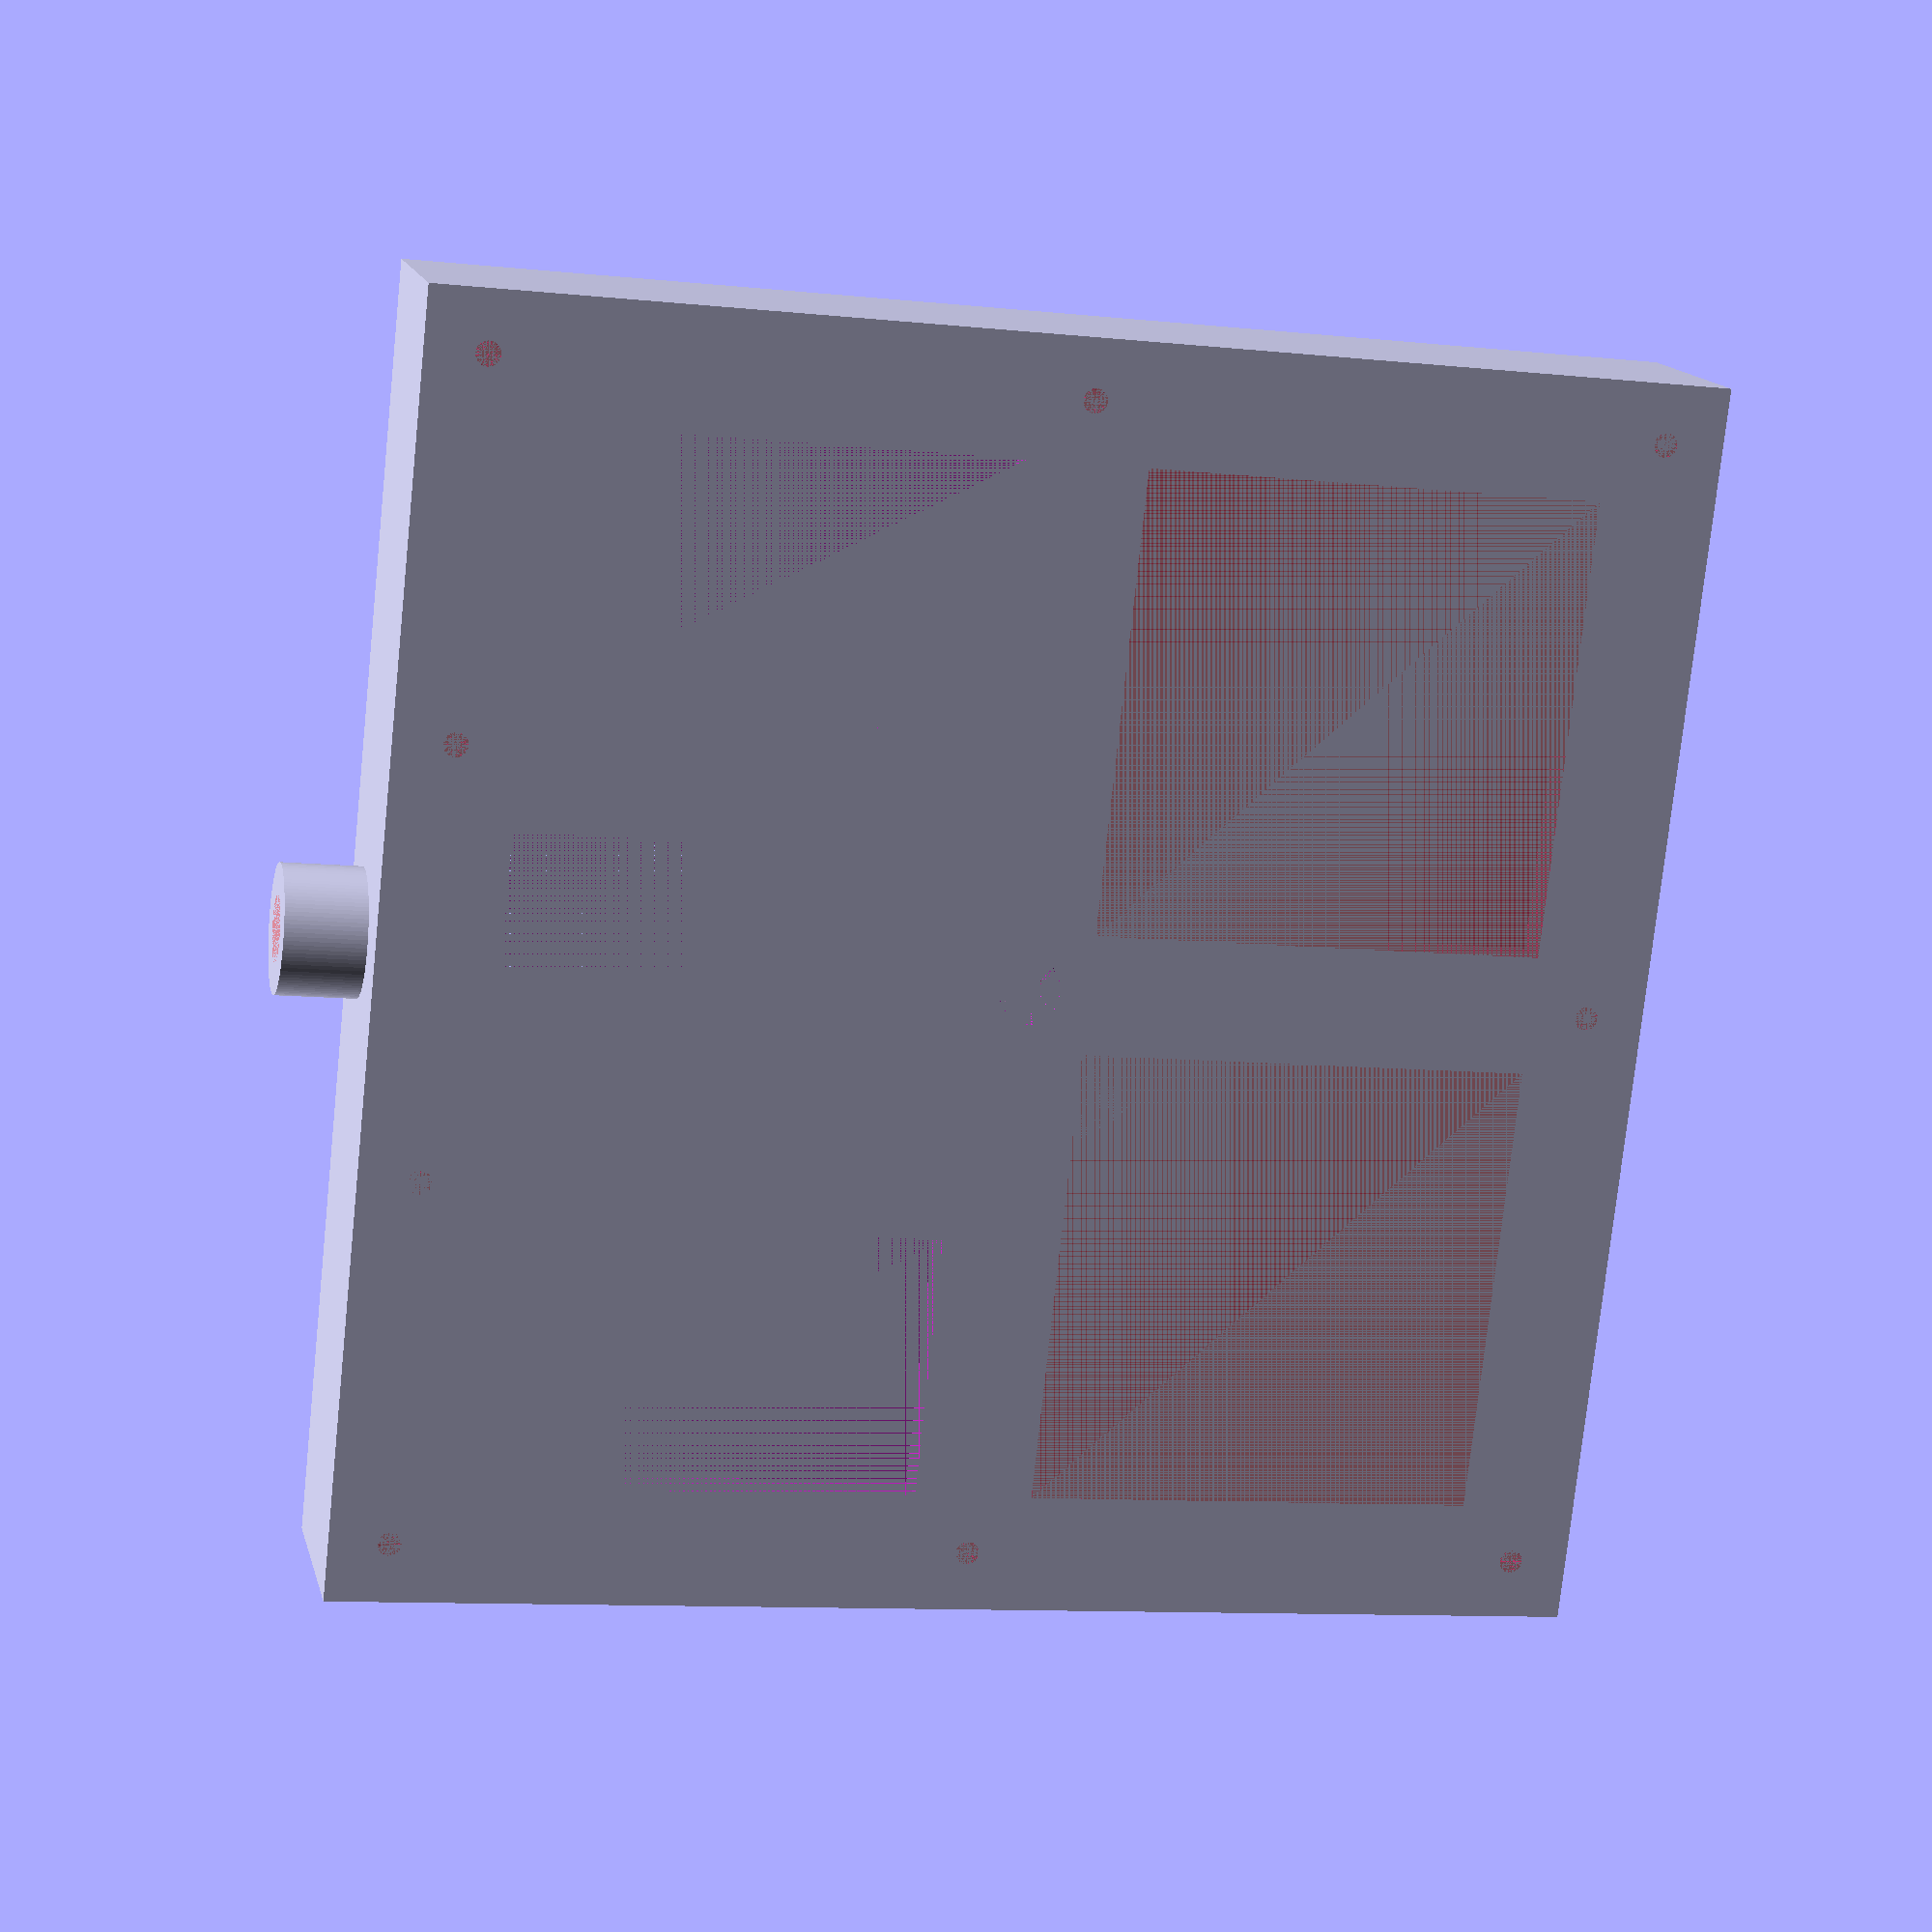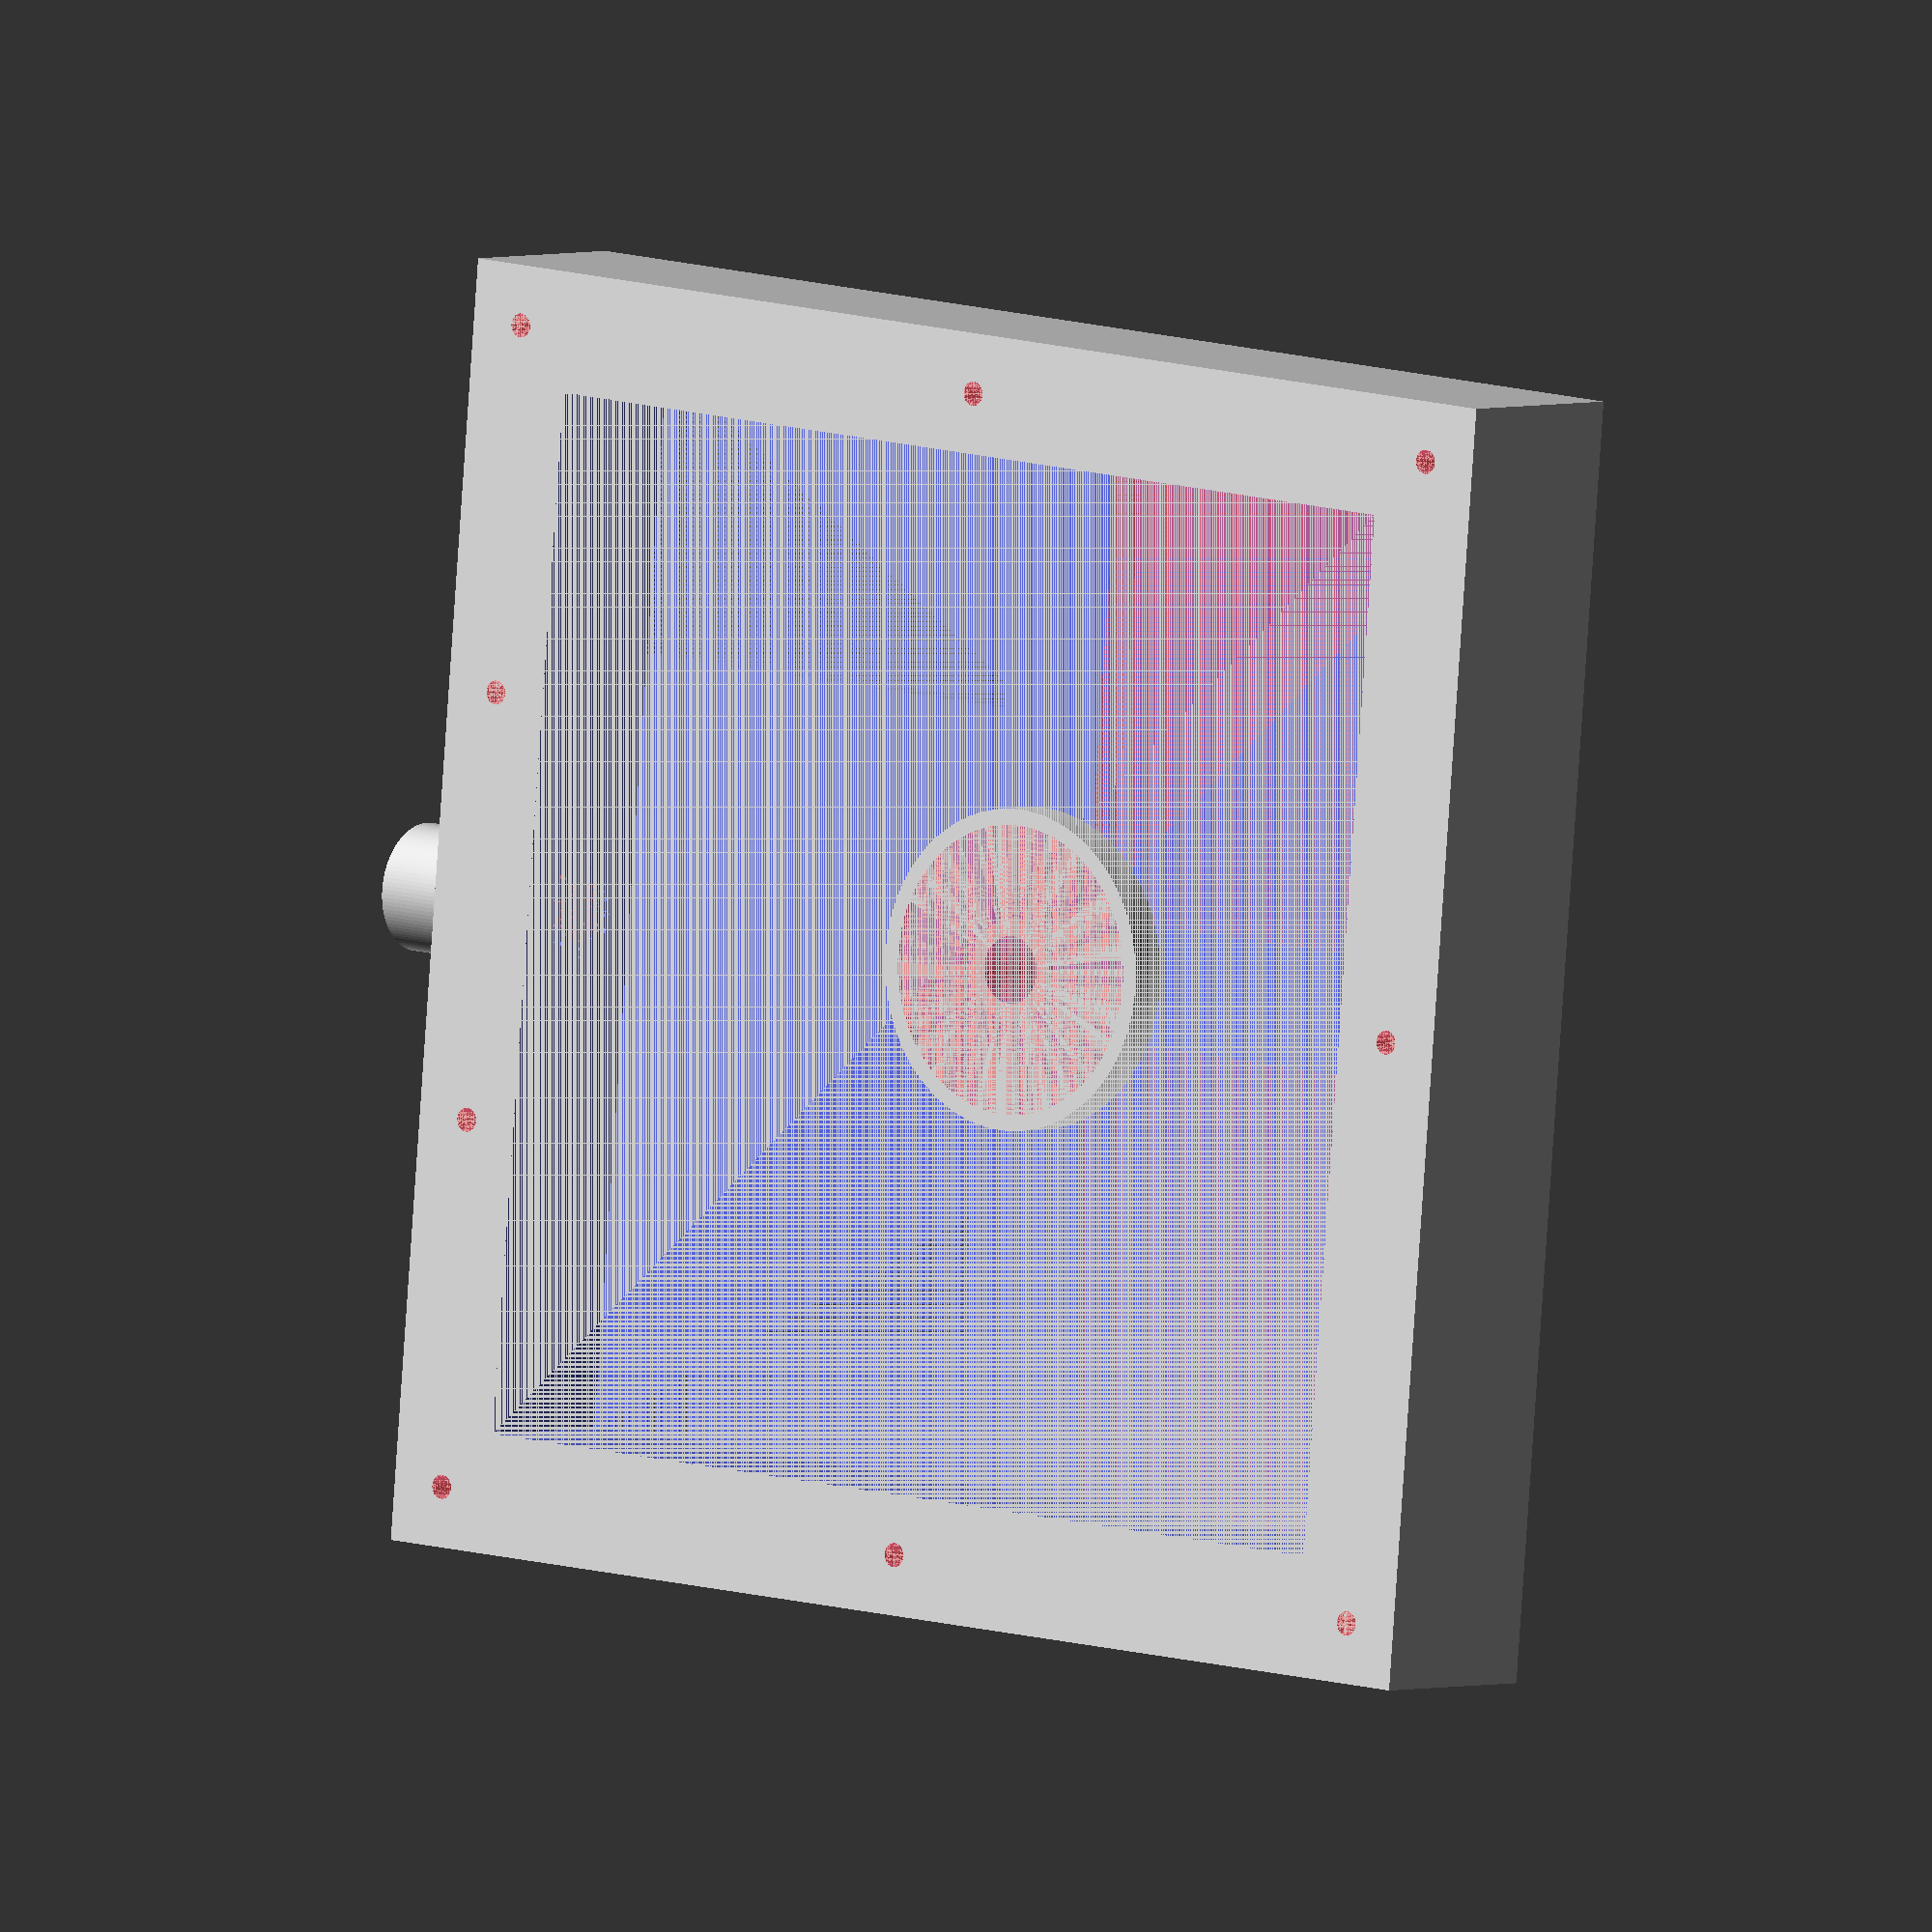
<openscad>

which_one="casing"; //[cam, shaft, casing, cover, follower, follower1, follower2, follower_case, full]


$fn=100;

total_lift                  = 20;   // mm
base_circle_diameter        = 80;   // mm
bottom_dwell_begin          = 0;    // degrees
bottom_dwell_end            = 180;  //degree
rise_begin                  = 180;  //degree
rise_end                    = 267;  //degree
top_dwell_begin             = 267;  //degree
top_dwell_end               = 273;  //degree
fall_begin                  = 273;  //degree
fall_end                    = 360;  //degree


shaft_length                = 50;   //mm
shaft_radius                = 4;    //mm
shaft_wedge                 = 1.5;  //mm

case_length                 = 160;
case_width                  = 160;
case_wall_thickness         = 15;
case_thickness              = 25;   //5mm of wall thickness+5mm space+10mm thickness of cam+5mm space
follower_thick_part_length  = 10;   //mm
follower_thin_part_length   = 45;   //mm

follower_case_length        = 80;   //mm
follower_case_width         = 22.2; //mm
follower_case_ledge         = 4;    //mm



rise    = rise_end - rise_begin;
fall    = fall_end - fall_begin;

function tan_theta(base) = total_lift/base;
function height(angle, base) = base_circle_diameter/2+angle*tan_theta(base);
function x(angle, base) = cos(angle)*height(angle, base);
function y(angle, base) = sin(angle)*height(angle, base);



if (which_one == "cam")         cam();
if (which_one == "shaft")       shaft();
if (which_one == "casing")      casing();
if (which_one == "cover")       cover();
if (which_one == "follower")    follower();
if (which_one == "follower1")    follower1();
if (which_one == "follower2")    follower2();
if (which_one == "follower_case")    follower_case();
if (which_one == "full")        full();




module cam()
{
    points_rise = [ for ( angle = [0 : rise]) [x(angle, rise), y(angle, rise)] ];
    points_fall = [ for ( angle = [fall : -1 : 0]) [-x(angle, fall), y(angle, fall)] ];
        
    points = concat( points_rise, points_fall );

    echo(points);

    difference()
    {
        linear_extrude(10)
        {
            union()
                {
                polygon(points);
                circle(base_circle_diameter/2);
                }
        }
        translate([0, 0, -shaft_length/2])
            shaft(hole=true);
    }
    
//    translate([0, 0, -shaft_length/2])
//            shaft();
}


module shaft(hole=false)
{
    difference()
    {
        cylinder(h=shaft_length, r=shaft_radius+(hole?0.1:0));
        for (i = [1, -1])
        {
        translate([i*(shaft_radius+(hole?0.1:0)-shaft_wedge)-(i==-1?5:0), -shaft_radius-(hole?0.1:0), 0])
#            cube([5, 2*(shaft_radius+(hole?0.1:0)), shaft_length]);
        }
    }
}


module casing()
{
    translate([-case_width/2, -case_length/2, -10])
    {
        difference()
        {
            union()
            {
                difference()
                {
                    union()
                    {
                        cube([case_width, case_length, case_thickness]);
                        translate([case_width/2, case_length-case_wall_thickness, 15])
                            rotate([-90, 0, 0])
                                cylinder(h=25, d=16);
                    }
                    translate([case_wall_thickness ,case_wall_thickness, 5])
                        cube([case_width-case_wall_thickness*2, case_length-case_wall_thickness*2, case_thickness-5]);
                   
                       //two slots in lower half
                        for (i = [0:1])
                        {
                            translate([case_wall_thickness/(i==1?2:1) + (i==1?case_width/2:0), case_wall_thickness, 0])
 #                           cube([case_width/2-case_wall_thickness*1.5, case_length/2-case_wall_thickness*1.5, case_wall_thickness-10]);
                        }
                        // three slots in upper part
                        slot_width = (case_width-case_wall_thickness*4)/3;
                        for (i = [0:2])
                        {
                            translate([(slot_width)*i+case_wall_thickness*(i+1), case_wall_thickness/2+case_length/2, 0])
                            cube([slot_width, case_length/2-case_wall_thickness*1.5, case_wall_thickness-10]);
                        }
                   
                    
                    
        //            hole for the follower
                    translate([case_width/2, case_length-case_wall_thickness, 15])
                        rotate([-90, 0, 0])
                            {
        #                       cylinder(h=25, d=8.2);
                                cylinder(h=15, d=12.2);
                            }
                }
            translate([case_width/2, case_length/2, 0])
            difference()
            {
                cylinder(h=9.9, d=40);
                translate([0, 0, 8.9])
                    difference()
                    {
     #                  cylinder(h=1, d=36);
                        cylinder(h=1, r = shaft_radius+0.2+2);
                        
                    }
            }
            }
            
            //hole for shaft
            translate([case_width/2, case_length/2, 0])
                cylinder(h = case_wall_thickness, r = shaft_radius+0.2);
            
            //holes for screws
            translate([case_width/2, case_length/2, 0])
            for (i = [1, -1])
            {
                for (j = [1, -1])
                {
                    //four corners
                    translate([i*case_width/2-i*case_wall_thickness/2, j*case_length/2-j*case_wall_thickness/2, 0 ])
#                    cylinder(h=case_thickness, d=3);
                    //four centers
                    if (i==1 && j==1)
                    {
                        for (k = [1, -1])
                        {
                            translate([k*case_width/3/2, case_length/2-case_wall_thickness/2, 0])
#                                cylinder(h=case_thickness, d=3);
                        }
                    }
                    else
                    {
                        translate([(i==1?0:j*case_width/2-j*case_wall_thickness/2), (i==1?j*case_length/2-j*case_wall_thickness/2:0), 0 ])
    #                    cylinder(h=case_thickness, d=3);
                    }
                }
            }
        }
    }
//    rotate([0, 0, 180])
//    cam();
}


module cover()
{
    difference()
    {
        union()
        {
            translate([-case_width/2, -case_length/2, 0])
            {
                difference()
                {
                    union()
                    {
                        cube([case_width, case_length, 10]);
                    }
                    //two slots in lower half
                    for (i = [0:1])
                    {
                        translate([case_wall_thickness/(i==1?2:1) + (i==1?case_width/2:0), case_wall_thickness, 0])
                        cube([case_width/2-case_wall_thickness*1.5, case_length/2-case_wall_thickness*1.5, 10]);
                    }
                    // three slots in upper part
                    slot_width = (case_width-case_wall_thickness*4)/3;
                    for (i = [0:2])
                    {
                        translate([(slot_width)*i+case_wall_thickness*(i+1), case_wall_thickness/2+case_length/2, 0])
                        cube([slot_width, case_length/2-case_wall_thickness*1.5, 10]);
                    }
                }
            }
            difference()
            {
                cylinder(h=9.9+5, d=40);

                translate([0, 0, 8.9+5])
                    difference()
                    {
     #                  cylinder(h=1, d=36);
                        cylinder(h=1, r = shaft_radius+0.2+2);
                        
                    }

            }
        }
        
        //hole for shaft
//        translate([case_width/2, case_length/2, 0])
            cylinder(h = case_wall_thickness+5, r = shaft_radius+0.2);
        
        //holes for screws
//            translate([case_width/2, case_length/2, 0])
            for (i = [ 1, -1])
            {
                for (j = [ 1, -1])
                {
                    //four corners
                    translate([i*case_width/2-i*case_wall_thickness/2, j*case_length/2-j*case_wall_thickness/2, 0 ])
#                    cylinder(h=case_thickness, d=3);
                    //four centers
                    if (i==1 && j==1)
                    {
                        for (k = [1, -1])
                        {
                            translate([k*case_width/3/2, case_length/2-case_wall_thickness/2, 0])
#                                cylinder(h=case_thickness, d=3);
                        }
                    }
                    else{
                    translate([(i==1?0:j*case_width/2-j*case_wall_thickness/2), (i==1?j*case_length/2-j*case_wall_thickness/2:0), 0 ])
#                    cylinder(h=case_thickness, d=3);
                    }
                }
            }
    }
}




module follower()
{
    union()
    {
        translate([0, 0, 6]) sphere(d = 12);
        translate([0, 0, 6]) cylinder(h=10-6, d=12);
        translate([0, 0, 6]) cylinder(h=50-6, d=8);
        
    }
}

module follower1()
{
    difference()
    {
        follower();
        translate([2.5, -6, 0])    cube([3.5, 12, 50, ]);
    }
}

module follower2()
{
    difference()
    {
        follower();
//        translate([2.5, -6, 0])    cube([3.5, 12, 50, ]);
        translate([-6, -6, 0])    cube([8.5, 12, 50, ]);
    }    
}

module follower_case()
{
    translate([-follower_case_width/2, case_length/2-case_wall_thickness, -5])
    {
        difference()
        {
            cube([follower_case_width, follower_case_length, case_thickness-5]);
            
//            difference starts ##############################
            translate([follower_case_width/2, 0, (case_thickness-5)/2])
                rotate([-90, 0, 0])
            {
                #cylinder(h=80, d=8.2);
                cylinder(h=40, d=12.2);
            }
        }
    }
    
    
//    casing();
}

module full()
{
    casing();
    cam();
    translate([0, 0, 25]) rotate([180, 0, 180]) cover();
    translate([0, 0, -10]) shaft();
        
}
</openscad>
<views>
elev=345.3 azim=83.8 roll=166.5 proj=p view=solid
elev=357.3 azim=275.0 roll=39.1 proj=o view=wireframe
</views>
